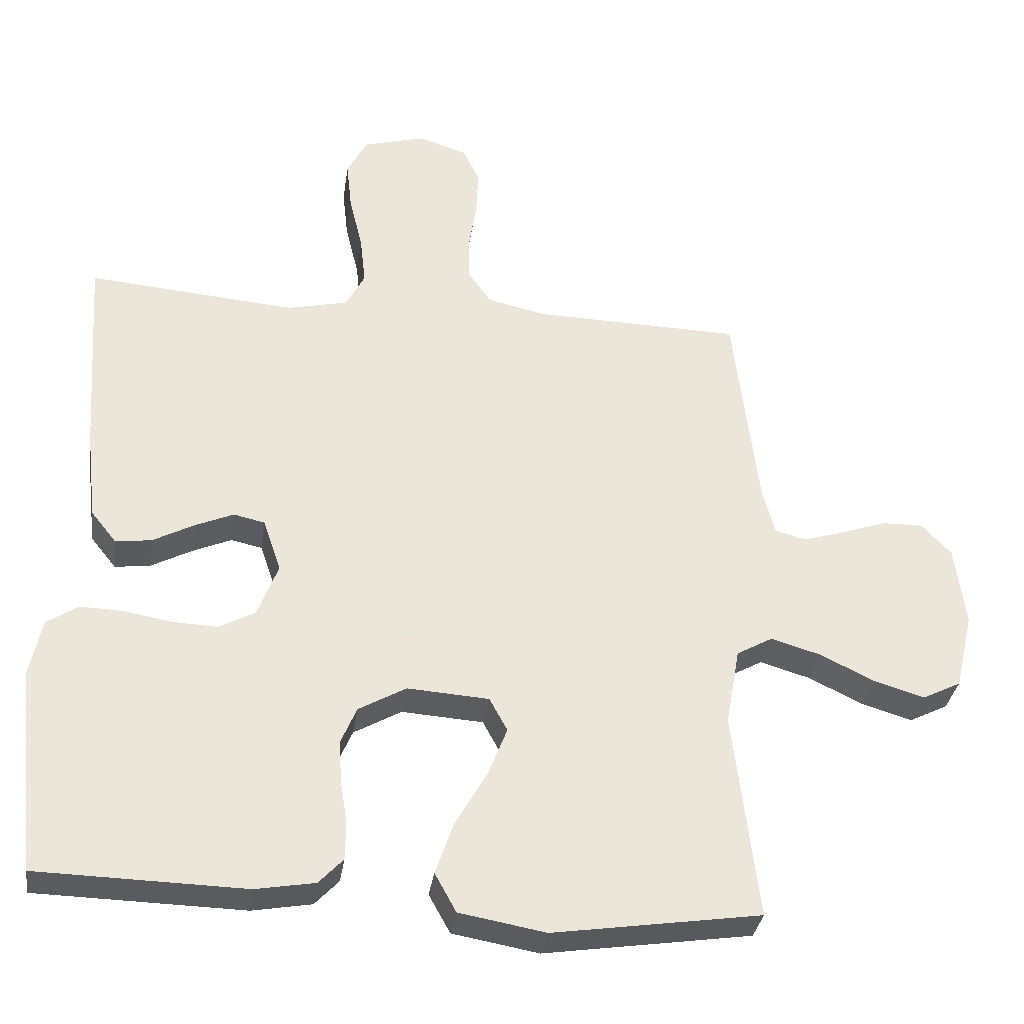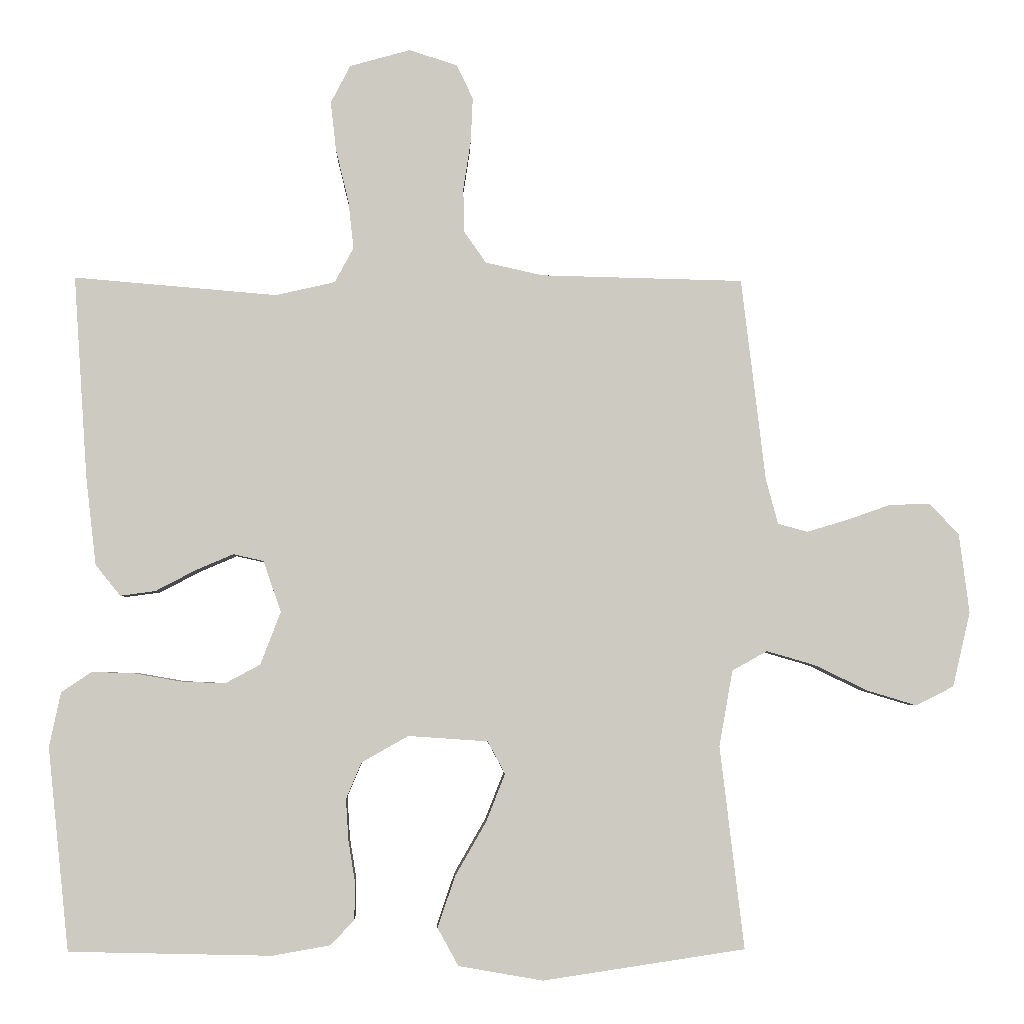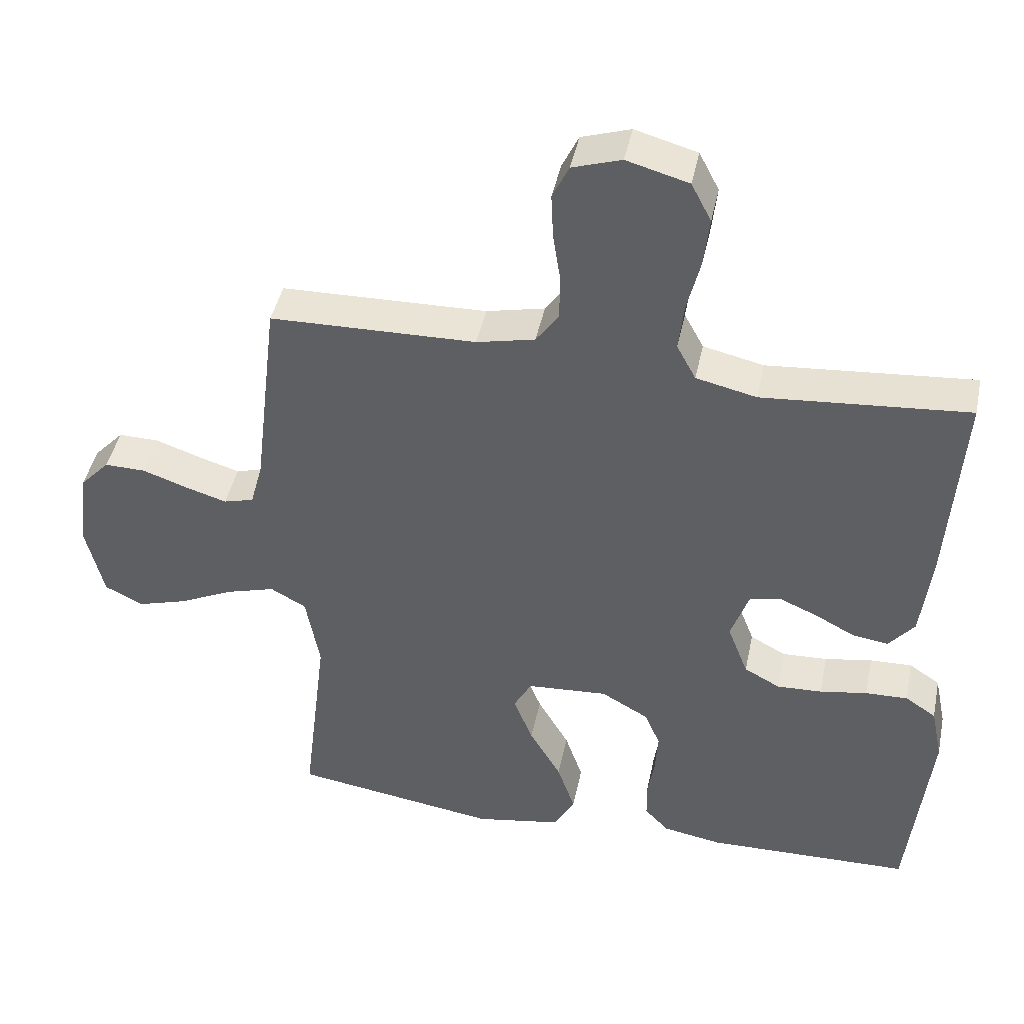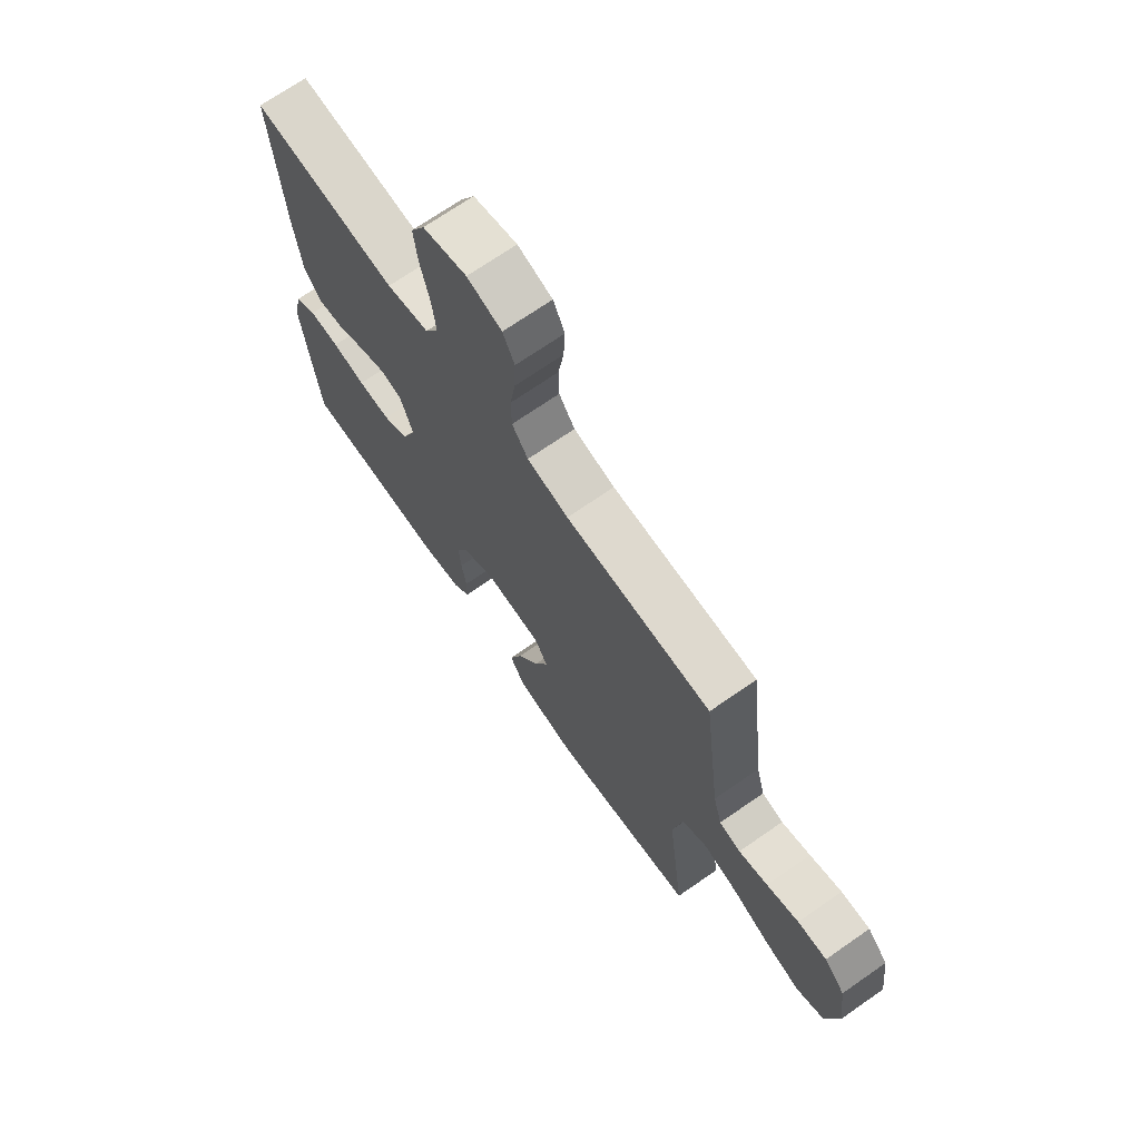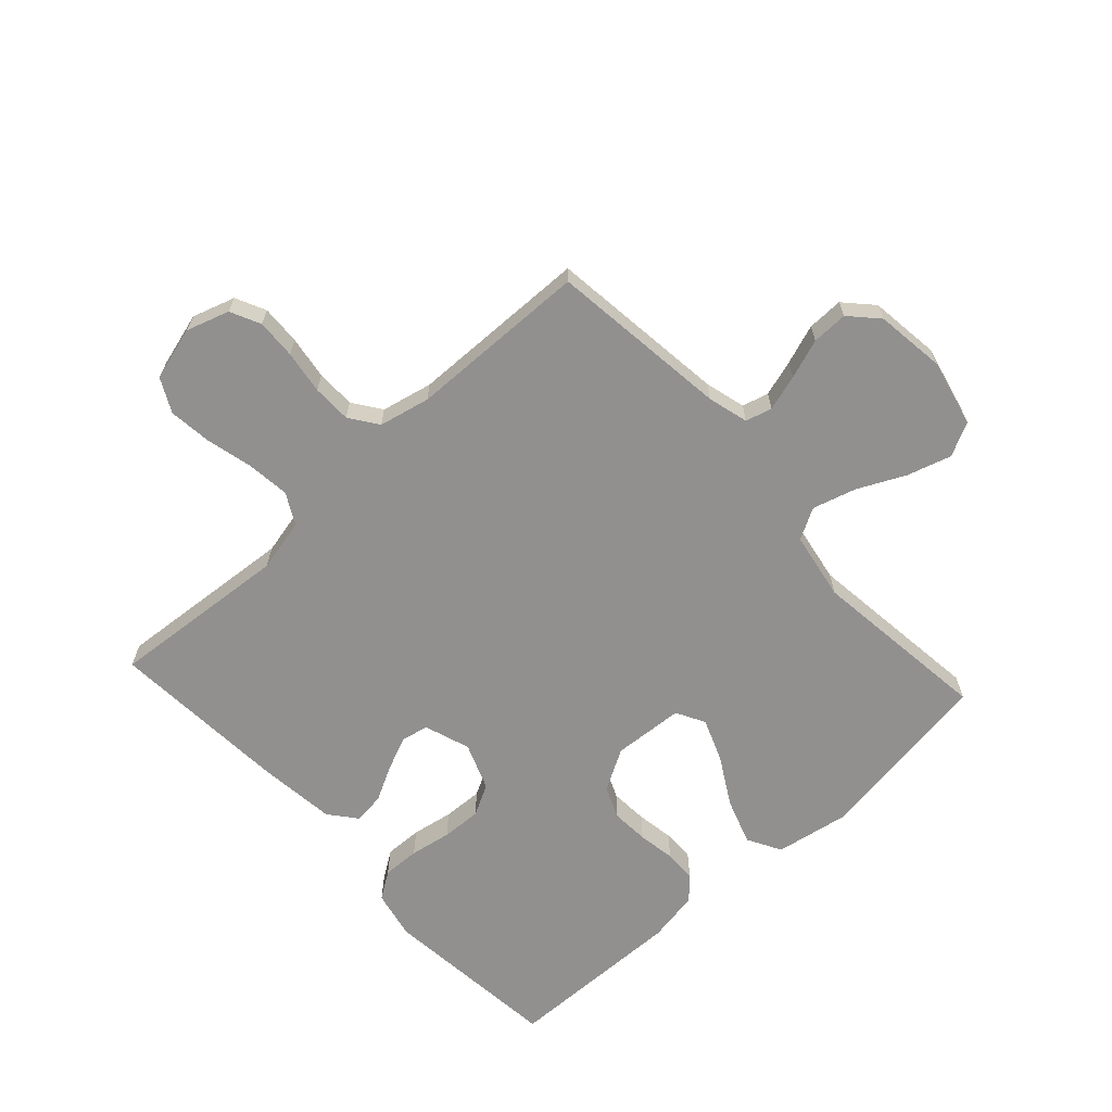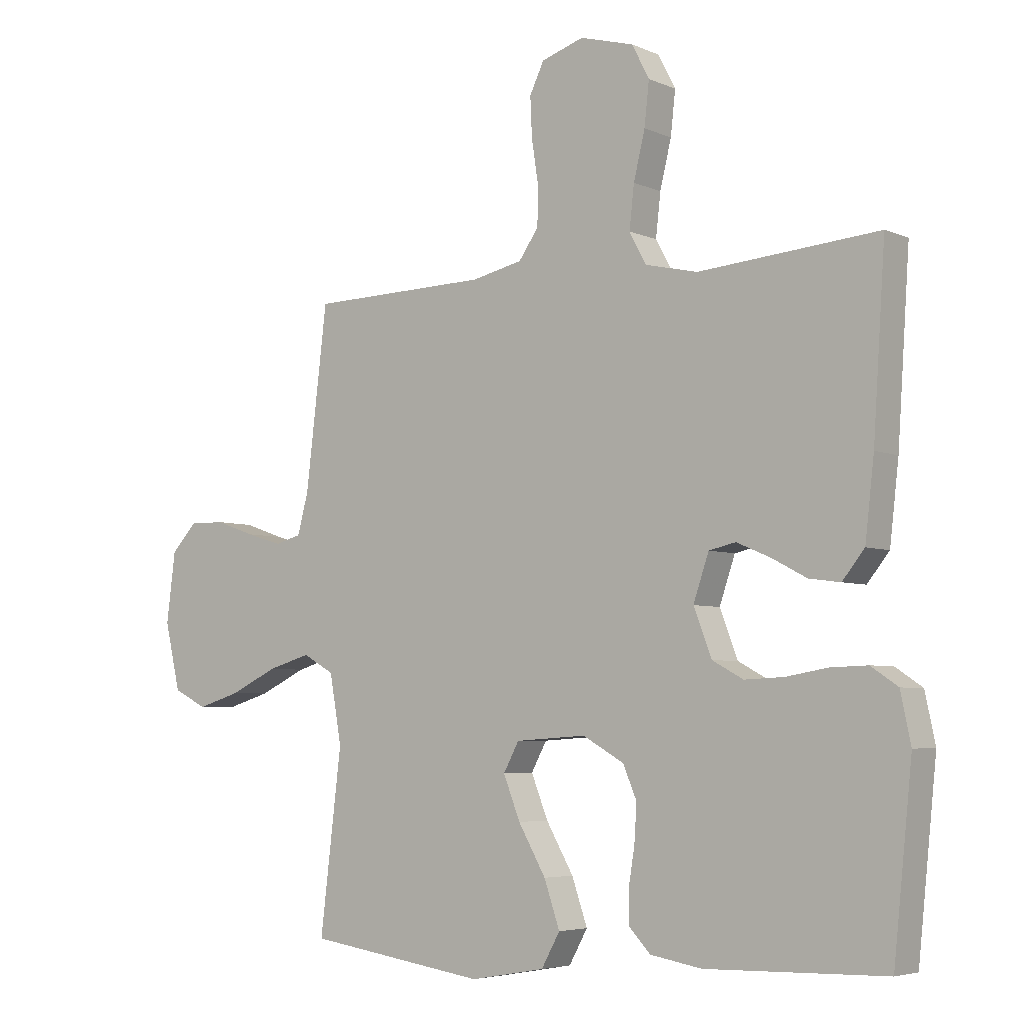
<metadata>
{"format":"obj","ext":"obj","renderer":"f3d","projection":"perspective","resolution":1024,"background":"white","views":[{"elev":-33.2,"azim":-8.2,"up":"+Z"},{"elev":-3.5,"azim":-1.9,"up":"+Z"},{"elev":43.8,"azim":-168.3,"up":"+Z"},{"elev":70.6,"azim":55.2,"up":"+Z"},{"elev":-65.7,"azim":42.5,"up":"+Y"},{"elev":-4.9,"azim":-143.3,"up":"+Z"}]}
</metadata>
<code>
v -0.5 0.07 -0.5
v -0.531 0.07 -0.2
v -0.514 0.07 -0.119
v -0.469 0.07 -0.089
v -0.407 0.07 -0.091
v -0.338 0.07 -0.103
v -0.272 0.07 -0.106
v -0.22 0.07 -0.078
v -0.19 0.07 0
v -0.216 0.07 0.076
v -0.261 0.07 0.086
v -0.317 0.07 0.062
v -0.376 0.07 0.031
v -0.428 0.07 0.024
v -0.465 0.07 0.07
v -0.48 0.07 0.2
v -0.5 0.07 0.5
v -0.2 0.07 0.475
v -0.112 0.07 0.495
v -0.084 0.07 0.547
v -0.092 0.07 0.618
v -0.111 0.07 0.696
v -0.119 0.07 0.768
v -0.09 0.07 0.824
v 0 0.07 0.849
v 0.071 0.07 0.826
v 0.095 0.07 0.776
v 0.092 0.07 0.71
v 0.081 0.07 0.638
v 0.082 0.07 0.573
v 0.115 0.07 0.526
v 0.2 0.07 0.507
v 0.5 0.07 0.5
v 0.536 0.07 0.2
v 0.554 0.07 0.133
v 0.598 0.07 0.121
v 0.658 0.07 0.139
v 0.724 0.07 0.162
v 0.784 0.07 0.163
v 0.827 0.07 0.117
v 0.842 0.07 0
v 0.816 0.07 -0.111
v 0.76 0.07 -0.139
v 0.687 0.07 -0.117
v 0.608 0.07 -0.079
v 0.536 0.07 -0.058
v 0.484 0.07 -0.087
v 0.464 0.07 -0.2
v 0.5 0.07 -0.5
v 0.2 0.07 -0.545
v 0.075 0.07 -0.523
v 0.044 0.07 -0.467
v 0.07 0.07 -0.391
v 0.116 0.07 -0.311
v 0.144 0.07 -0.24
v 0.118 0.07 -0.192
v 0 0.07 -0.184
v -0.069 0.07 -0.223
v -0.092 0.07 -0.277
v -0.088 0.07 -0.339
v -0.078 0.07 -0.401
v -0.079 0.07 -0.455
v -0.114 0.07 -0.492
v -0.2 0.07 -0.507
v -0.5 0 -0.5
v -0.531 0 -0.2
v -0.514 0 -0.119
v -0.469 0 -0.089
v -0.407 0 -0.091
v -0.338 0 -0.103
v -0.272 0 -0.106
v -0.22 0 -0.078
v -0.19 0 0
v -0.216 0 0.076
v -0.261 0 0.086
v -0.317 0 0.062
v -0.376 0 0.031
v -0.428 0 0.024
v -0.465 0 0.07
v -0.48 0 0.2
v -0.5 0 0.5
v -0.2 0 0.475
v -0.112 0 0.495
v -0.084 0 0.547
v -0.092 0 0.618
v -0.111 0 0.696
v -0.119 0 0.768
v -0.09 0 0.824
v 0 0 0.849
v 0.071 0 0.826
v 0.095 0 0.776
v 0.092 0 0.71
v 0.081 0 0.638
v 0.082 0 0.573
v 0.115 0 0.526
v 0.2 0 0.507
v 0.5 0 0.5
v 0.536 0 0.2
v 0.554 0 0.133
v 0.598 0 0.121
v 0.658 0 0.139
v 0.724 0 0.162
v 0.784 0 0.163
v 0.827 0 0.117
v 0.842 0 0
v 0.816 0 -0.111
v 0.76 0 -0.139
v 0.687 0 -0.117
v 0.608 0 -0.079
v 0.536 0 -0.058
v 0.484 0 -0.087
v 0.464 0 -0.2
v 0.5 0 -0.5
v 0.2 0 -0.545
v 0.075 0 -0.523
v 0.044 0 -0.467
v 0.07 0 -0.391
v 0.116 0 -0.311
v 0.144 0 -0.24
v 0.118 0 -0.192
v 0 0 -0.184
v -0.069 0 -0.223
v -0.092 0 -0.277
v -0.088 0 -0.339
v -0.078 0 -0.401
v -0.079 0 -0.455
v -0.114 0 -0.492
v -0.2 0 -0.507
f 60 61 62 63
f 59 60 63 64
f 58 59 64 1
f 51 52 53 54
f 51 54 55
f 48 49 50 51
f 47 48 51 55
f 46 47 55 56
f 42 43 44 45
f 42 45 46
f 41 42 46
f 40 41 46
f 37 38 39 40
f 36 37 40 46
f 35 36 46 56
f 32 33 34
f 31 32 34 35
f 26 27 28 29
f 26 29 30
f 25 26 30
f 24 25 30
f 21 22 23 24
f 20 21 24 30
f 19 20 30 31
f 15 16 17 18
f 12 13 14 15
f 11 12 15 18
f 10 11 18 19
f 3 4 5 6
f 3 6 7
f 58 1 2 3
f 57 58 3 7
f 9 10 19 31
f 8 9 31 35
f 35 56 57
f 7 8 35 57
f 127 126 125 124
f 128 127 124 123
f 65 128 123 122
f 118 117 116 115
f 119 118 115
f 115 114 113 112
f 119 115 112 111
f 120 119 111 110
f 109 108 107 106
f 110 109 106
f 110 106 105
f 110 105 104
f 104 103 102 101
f 110 104 101 100
f 120 110 100 99
f 98 97 96
f 99 98 96 95
f 93 92 91 90
f 94 93 90
f 94 90 89
f 94 89 88
f 88 87 86 85
f 94 88 85 84
f 95 94 84 83
f 82 81 80 79
f 79 78 77 76
f 82 79 76 75
f 83 82 75 74
f 70 69 68 67
f 71 70 67
f 67 66 65 122
f 71 67 122 121
f 95 83 74 73
f 99 95 73 72
f 121 120 99
f 121 99 72 71
f 1 65 66 2
f 2 66 67 3
f 3 67 68 4
f 4 68 69 5
f 5 69 70 6
f 6 70 71 7
f 7 71 72 8
f 8 72 73 9
f 9 73 74 10
f 10 74 75 11
f 11 75 76 12
f 12 76 77 13
f 13 77 78 14
f 14 78 79 15
f 15 79 80 16
f 16 80 81 17
f 17 81 82 18
f 18 82 83 19
f 19 83 84 20
f 20 84 85 21
f 21 85 86 22
f 22 86 87 23
f 23 87 88 24
f 24 88 89 25
f 25 89 90 26
f 26 90 91 27
f 27 91 92 28
f 28 92 93 29
f 29 93 94 30
f 30 94 95 31
f 31 95 96 32
f 32 96 97 33
f 33 97 98 34
f 34 98 99 35
f 35 99 100 36
f 36 100 101 37
f 37 101 102 38
f 38 102 103 39
f 39 103 104 40
f 40 104 105 41
f 41 105 106 42
f 42 106 107 43
f 43 107 108 44
f 44 108 109 45
f 45 109 110 46
f 46 110 111 47
f 47 111 112 48
f 48 112 113 49
f 49 113 114 50
f 50 114 115 51
f 51 115 116 52
f 52 116 117 53
f 53 117 118 54
f 54 118 119 55
f 55 119 120 56
f 56 120 121 57
f 57 121 122 58
f 58 122 123 59
f 59 123 124 60
f 60 124 125 61
f 61 125 126 62
f 62 126 127 63
f 63 127 128 64
f 64 128 65 1

</code>
